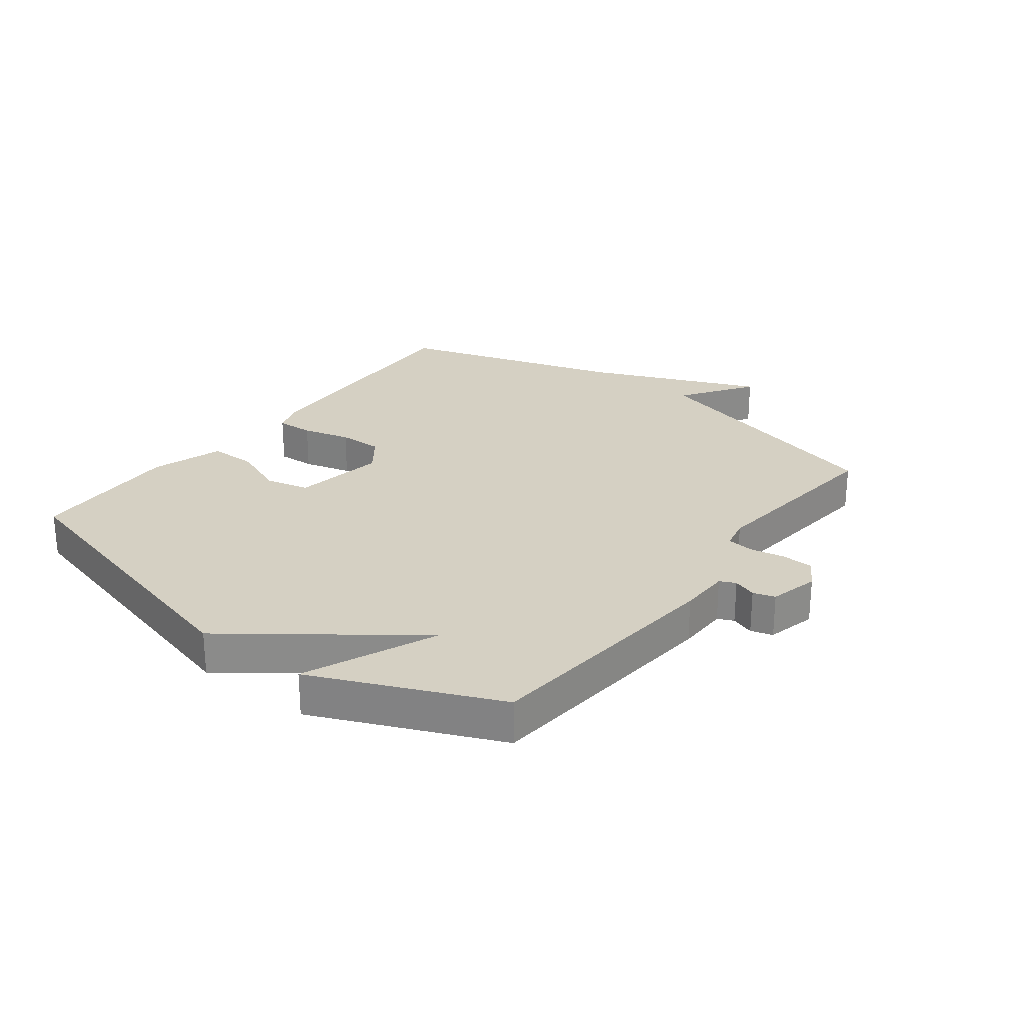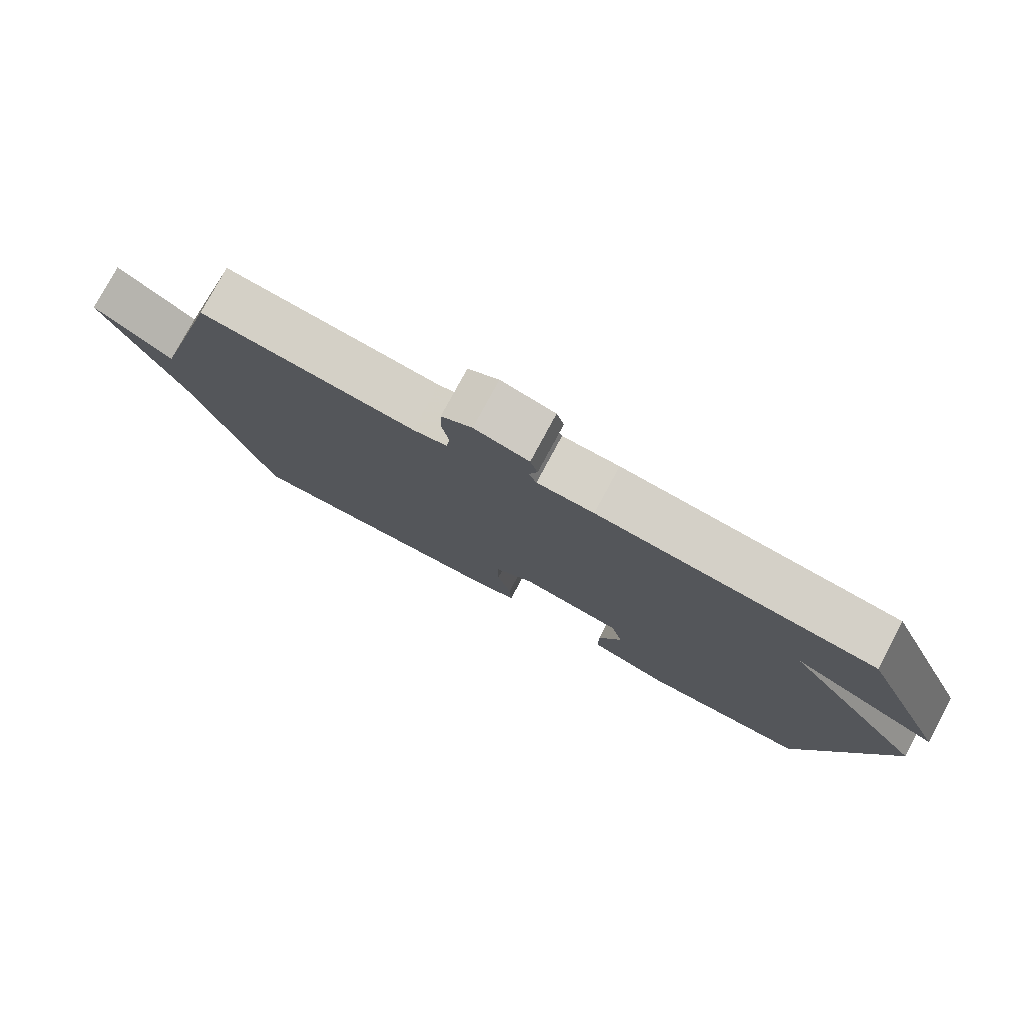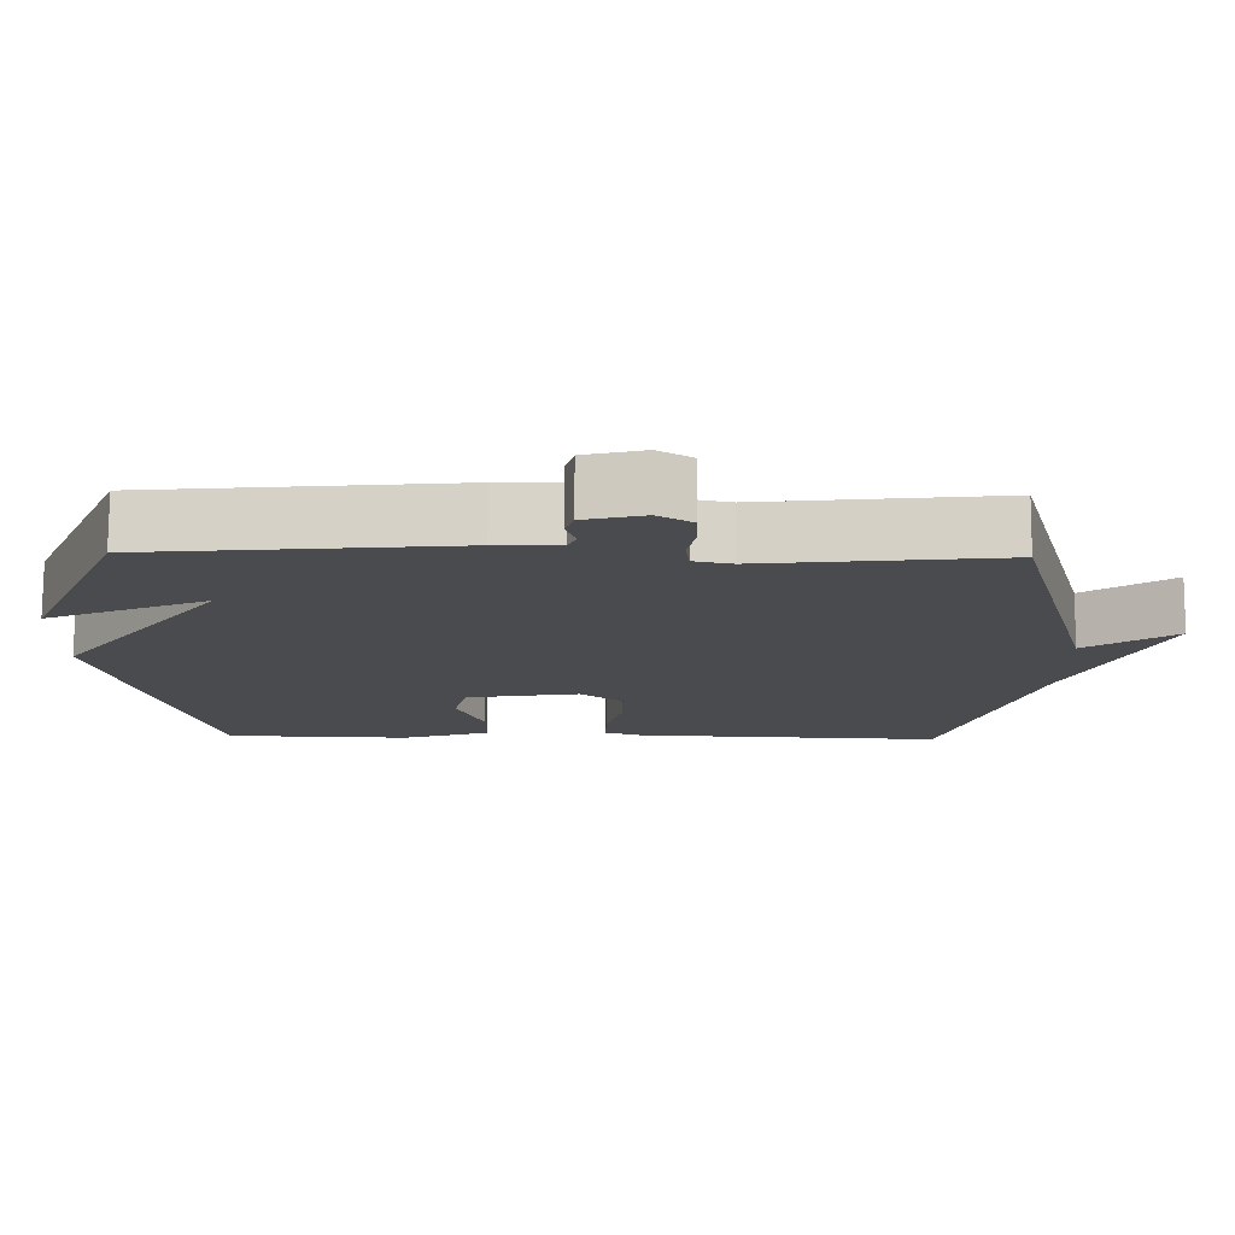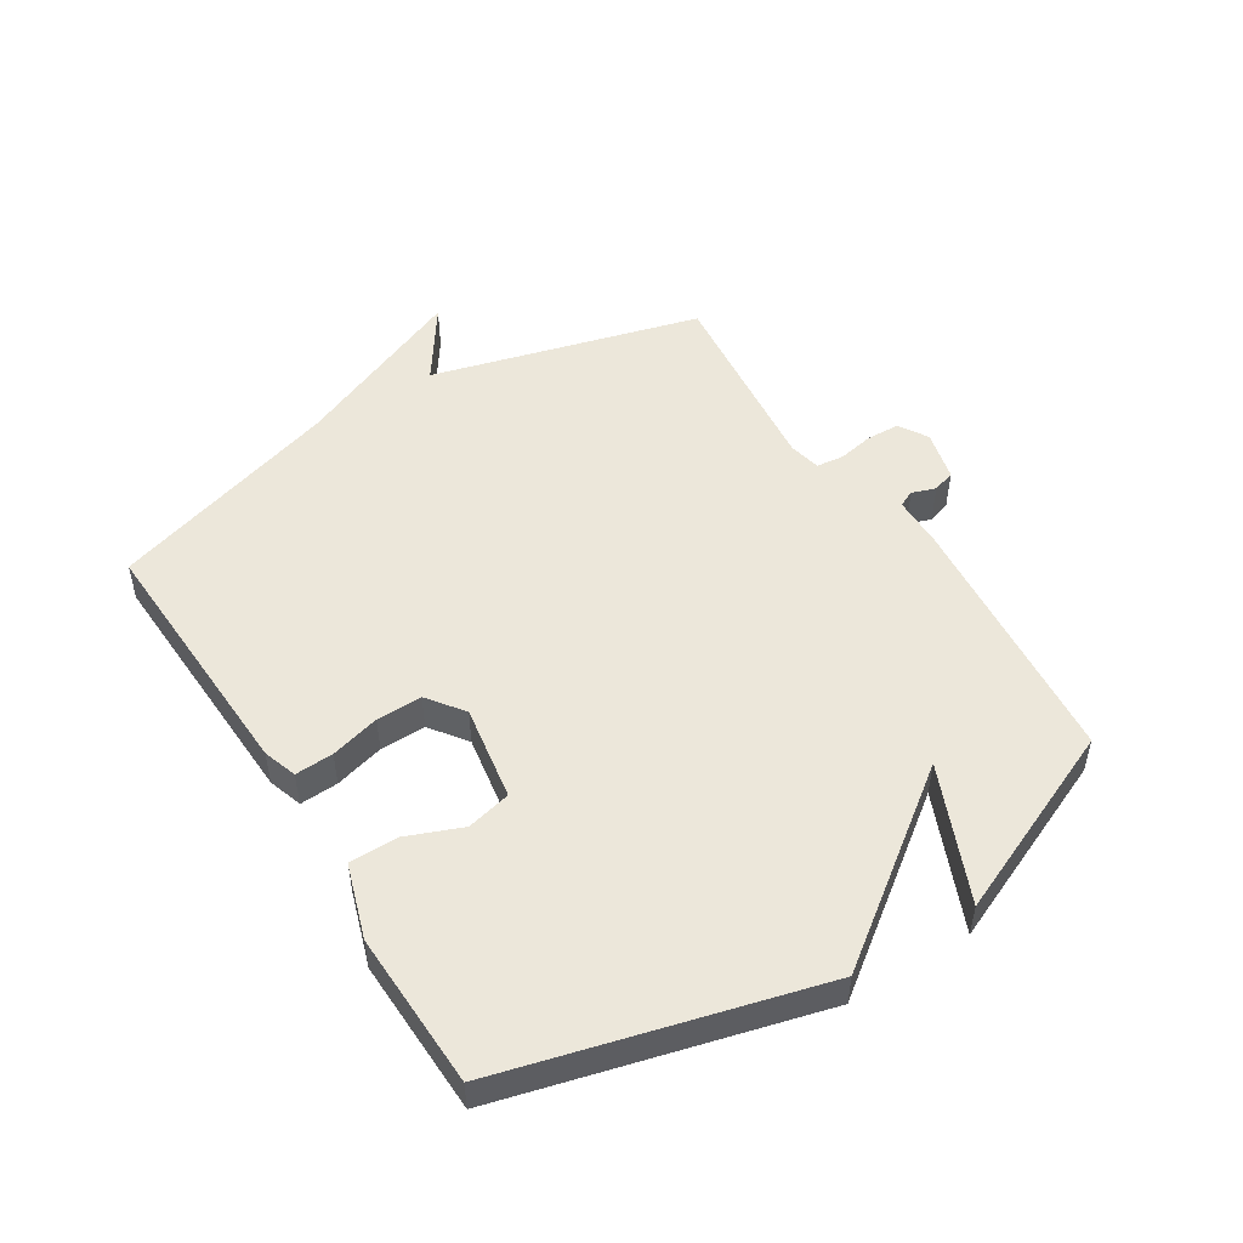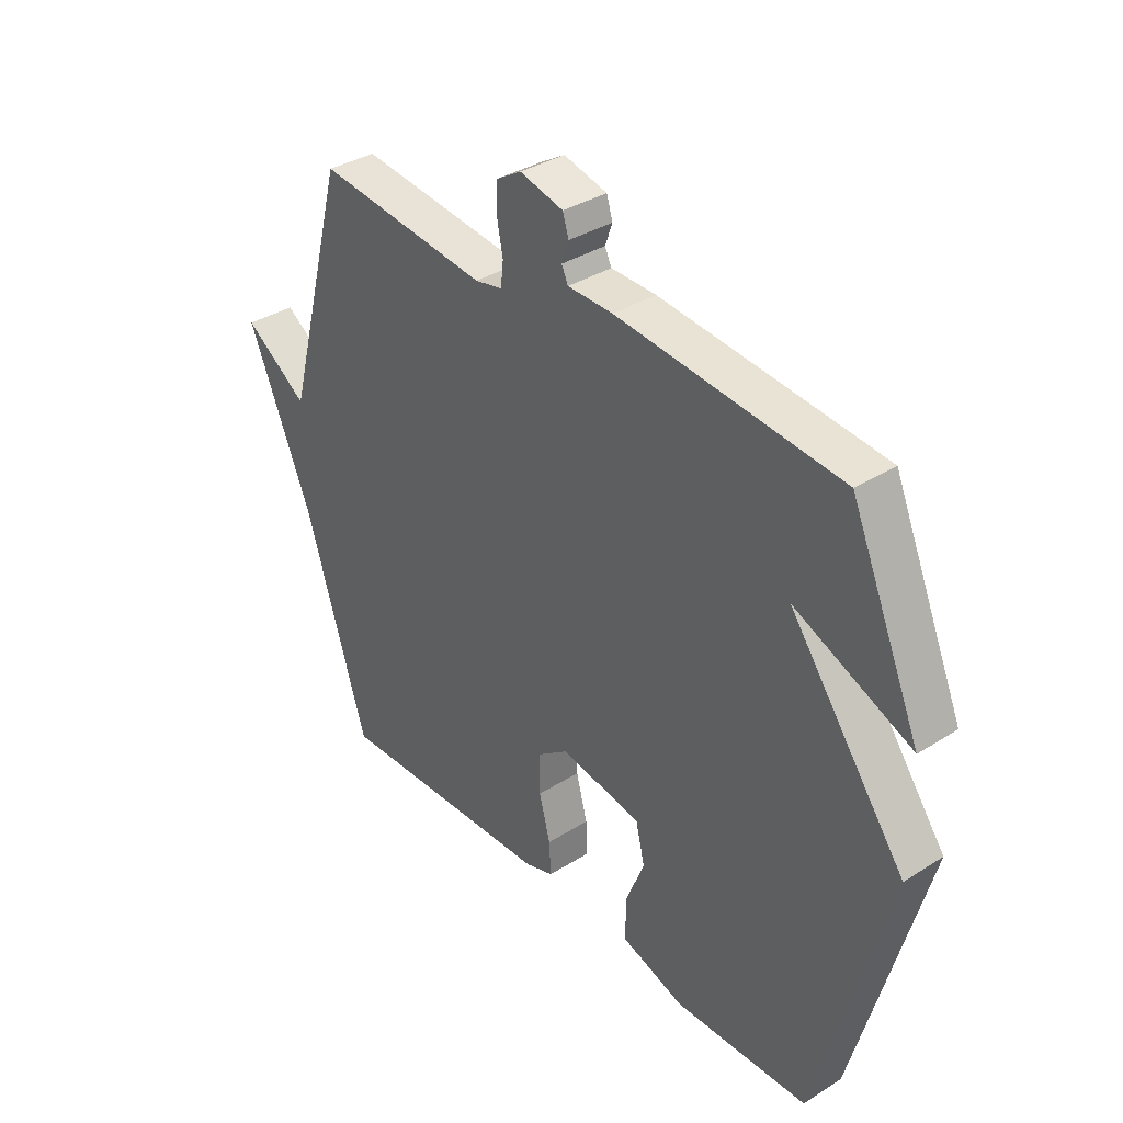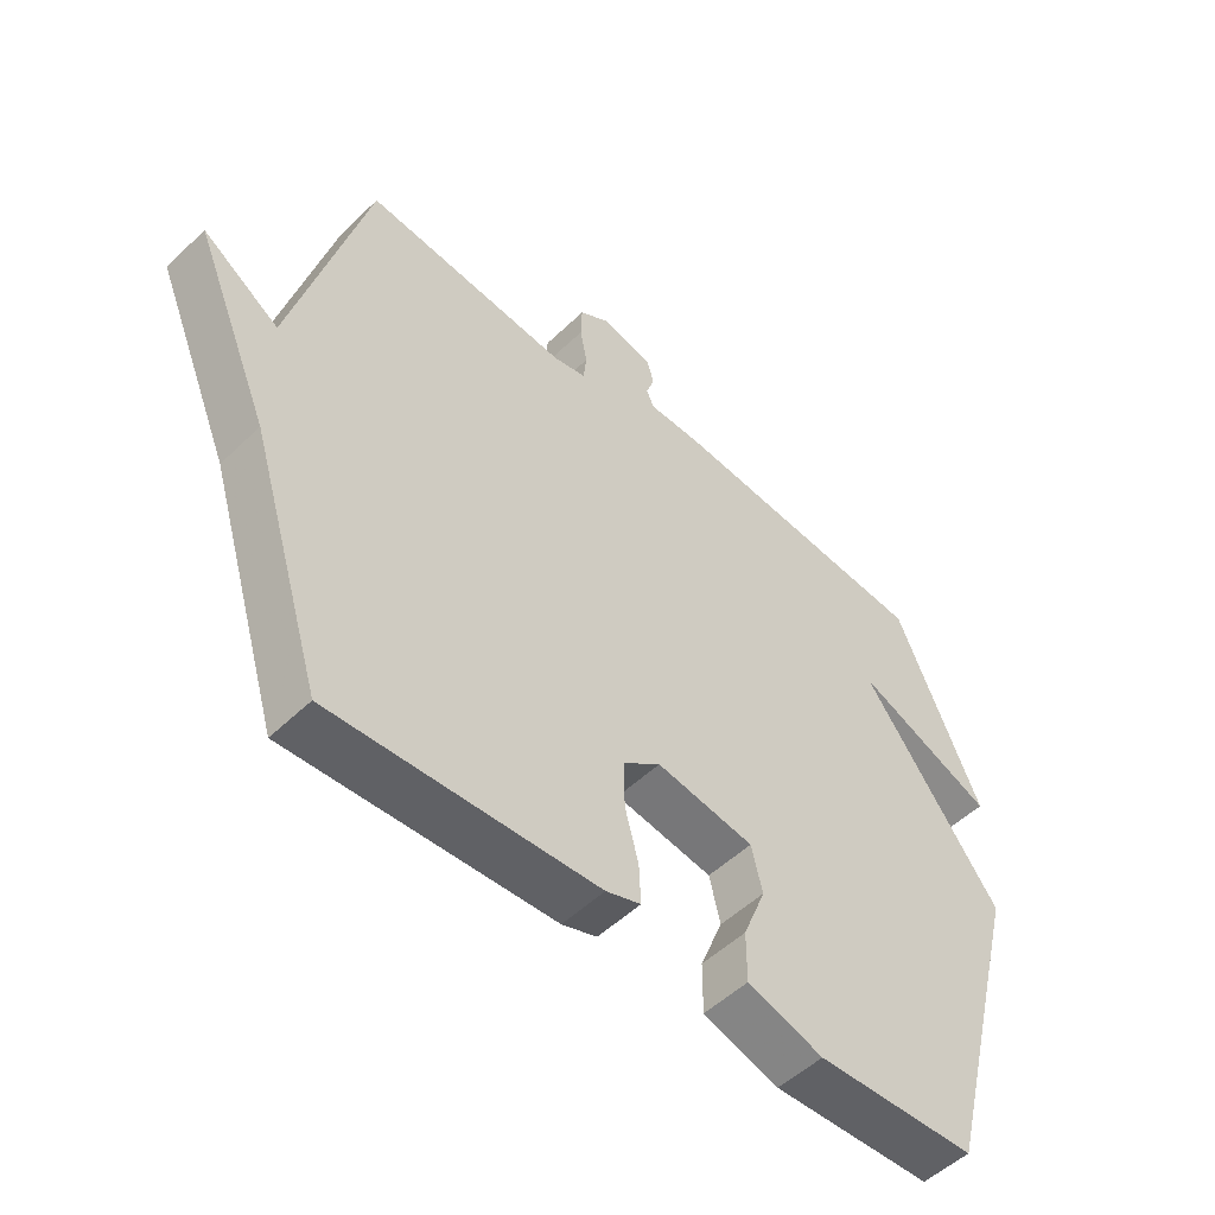
<metadata>
{"format":"obj","ext":"obj","renderer":"f3d","projection":"perspective","resolution":1024,"background":"white","views":[{"elev":26.2,"azim":-52.6,"up":"+Y"},{"elev":78.4,"azim":-151.7,"up":"+Z"},{"elev":76.2,"azim":0.3,"up":"+Z"},{"elev":50.5,"azim":-122.0,"up":"+Y"},{"elev":35.9,"azim":-129.7,"up":"+Z"},{"elev":-51.6,"azim":136.1,"up":"+Z"}]}
</metadata>
<code>
v 0.5 0.07 -0.5
v 0.088 0.07 -0.482
v 0.034 0.07 -0.464
v 0.037 0.07 -0.403
v 0.058 0.07 -0.324
v 0.059 0.07 -0.251
v 0.001 0.07 -0.208
v -0.151 0.07 -0.233
v -0.168 0.07 -0.304
v -0.133 0.07 -0.392
v -0.133 0.07 -0.47
v -0.251 0.07 -0.508
v -0.5 0.07 -0.5
v -0.631 0.07 -0.002
v -0.415 0.07 0.29
v -0.631 0.07 0.198
v -0.5 0.07 0.5
v -0.087 0.07 0.538
v -0.003 0.07 0.539
v 0.009 0.07 0.565
v -0.004 0.07 0.603
v 0.007 0.07 0.639
v 0.088 0.07 0.659
v 0.134 0.07 0.631
v 0.136 0.07 0.578
v 0.125 0.07 0.521
v 0.13 0.07 0.477
v 0.181 0.07 0.466
v 0.5 0.07 0.5
v 0.615 0.07 0.071
v 0.734 0.07 0.152
v 0.615 0.07 -0.129
v 0.5 0 -0.5
v 0.088 0 -0.482
v 0.034 0 -0.464
v 0.037 0 -0.403
v 0.058 0 -0.324
v 0.059 0 -0.251
v 0.001 0 -0.208
v -0.151 0 -0.233
v -0.168 0 -0.304
v -0.133 0 -0.392
v -0.133 0 -0.47
v -0.251 0 -0.508
v -0.5 0 -0.5
v -0.631 0 -0.002
v -0.415 0 0.29
v -0.631 0 0.198
v -0.5 0 0.5
v -0.087 0 0.538
v -0.003 0 0.539
v 0.009 0 0.565
v -0.004 0 0.603
v 0.007 0 0.639
v 0.088 0 0.659
v 0.134 0 0.631
v 0.136 0 0.578
v 0.125 0 0.521
v 0.13 0 0.477
v 0.181 0 0.466
v 0.5 0 0.5
v 0.615 0 0.071
v 0.734 0 0.152
v 0.615 0 -0.129
f 30 31 32
f 32 1 2
f 30 32 2
f 29 30 2
f 28 29 2
f 27 28 2
f 26 27 2
f 24 25 26
f 23 24 26
f 22 23 26
f 21 22 26
f 20 21 26
f 19 20 26 2
f 17 18 19
f 16 17 19
f 15 16 19
f 13 14 15
f 12 13 15
f 11 12 15
f 10 11 15
f 9 10 15
f 8 9 15 19
f 7 8 19
f 6 7 19
f 2 3 4 5
f 2 5 6
f 2 6 19
f 64 63 62
f 34 33 64
f 34 64 62
f 34 62 61
f 34 61 60
f 34 60 59
f 34 59 58
f 58 57 56
f 58 56 55
f 58 55 54
f 58 54 53
f 58 53 52
f 34 58 52 51
f 51 50 49
f 51 49 48
f 51 48 47
f 47 46 45
f 47 45 44
f 47 44 43
f 47 43 42
f 47 42 41
f 51 47 41 40
f 51 40 39
f 51 39 38
f 37 36 35 34
f 38 37 34
f 51 38 34
f 1 33 34 2
f 2 34 35 3
f 3 35 36 4
f 4 36 37 5
f 5 37 38 6
f 6 38 39 7
f 7 39 40 8
f 8 40 41 9
f 9 41 42 10
f 10 42 43 11
f 11 43 44 12
f 12 44 45 13
f 13 45 46 14
f 14 46 47 15
f 15 47 48 16
f 16 48 49 17
f 17 49 50 18
f 18 50 51 19
f 19 51 52 20
f 20 52 53 21
f 21 53 54 22
f 22 54 55 23
f 23 55 56 24
f 24 56 57 25
f 25 57 58 26
f 26 58 59 27
f 27 59 60 28
f 28 60 61 29
f 29 61 62 30
f 30 62 63 31
f 31 63 64 32
f 32 64 33 1

</code>
